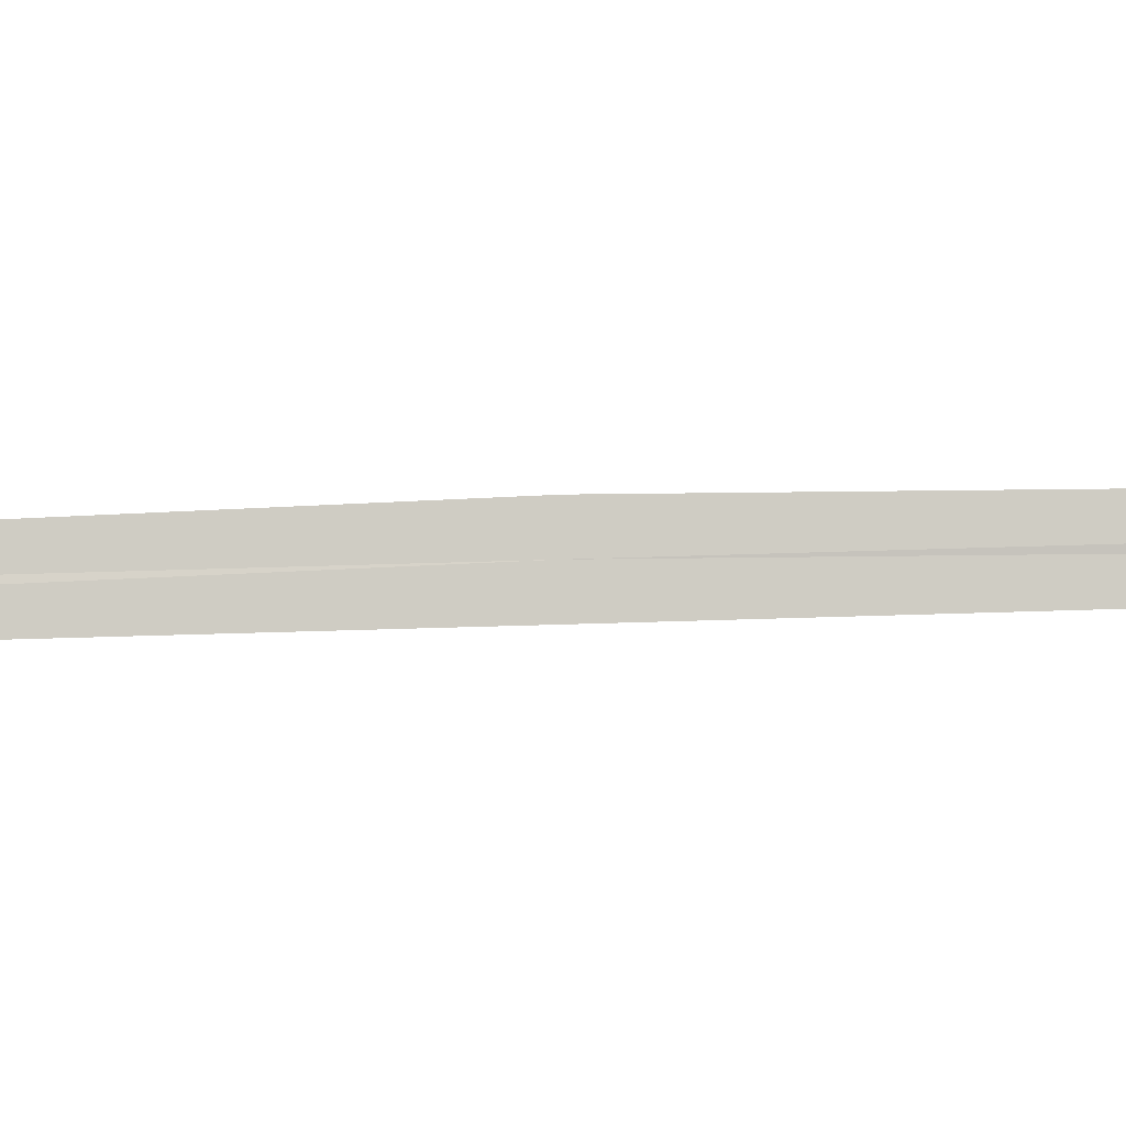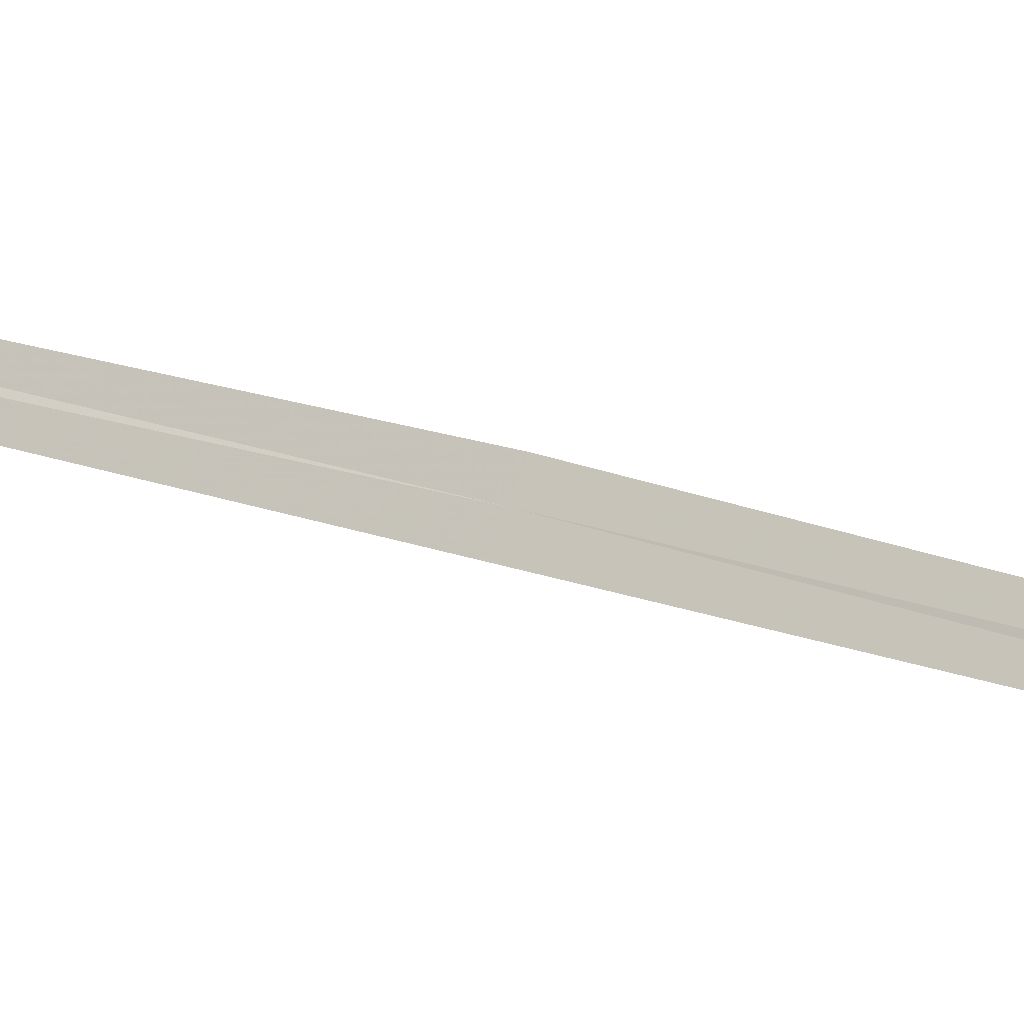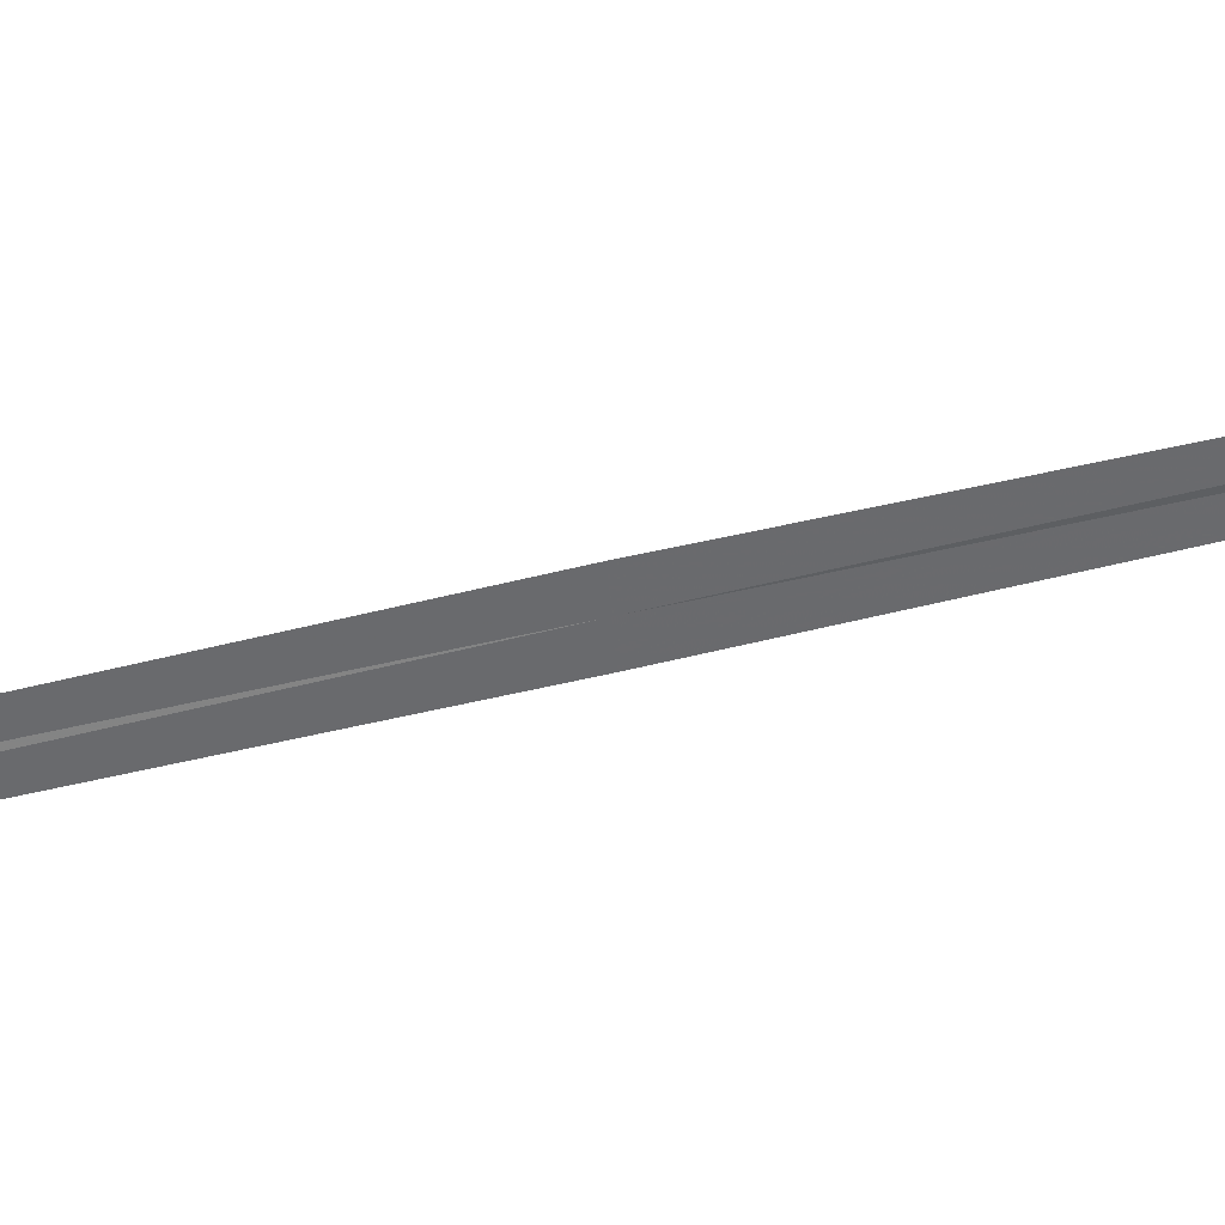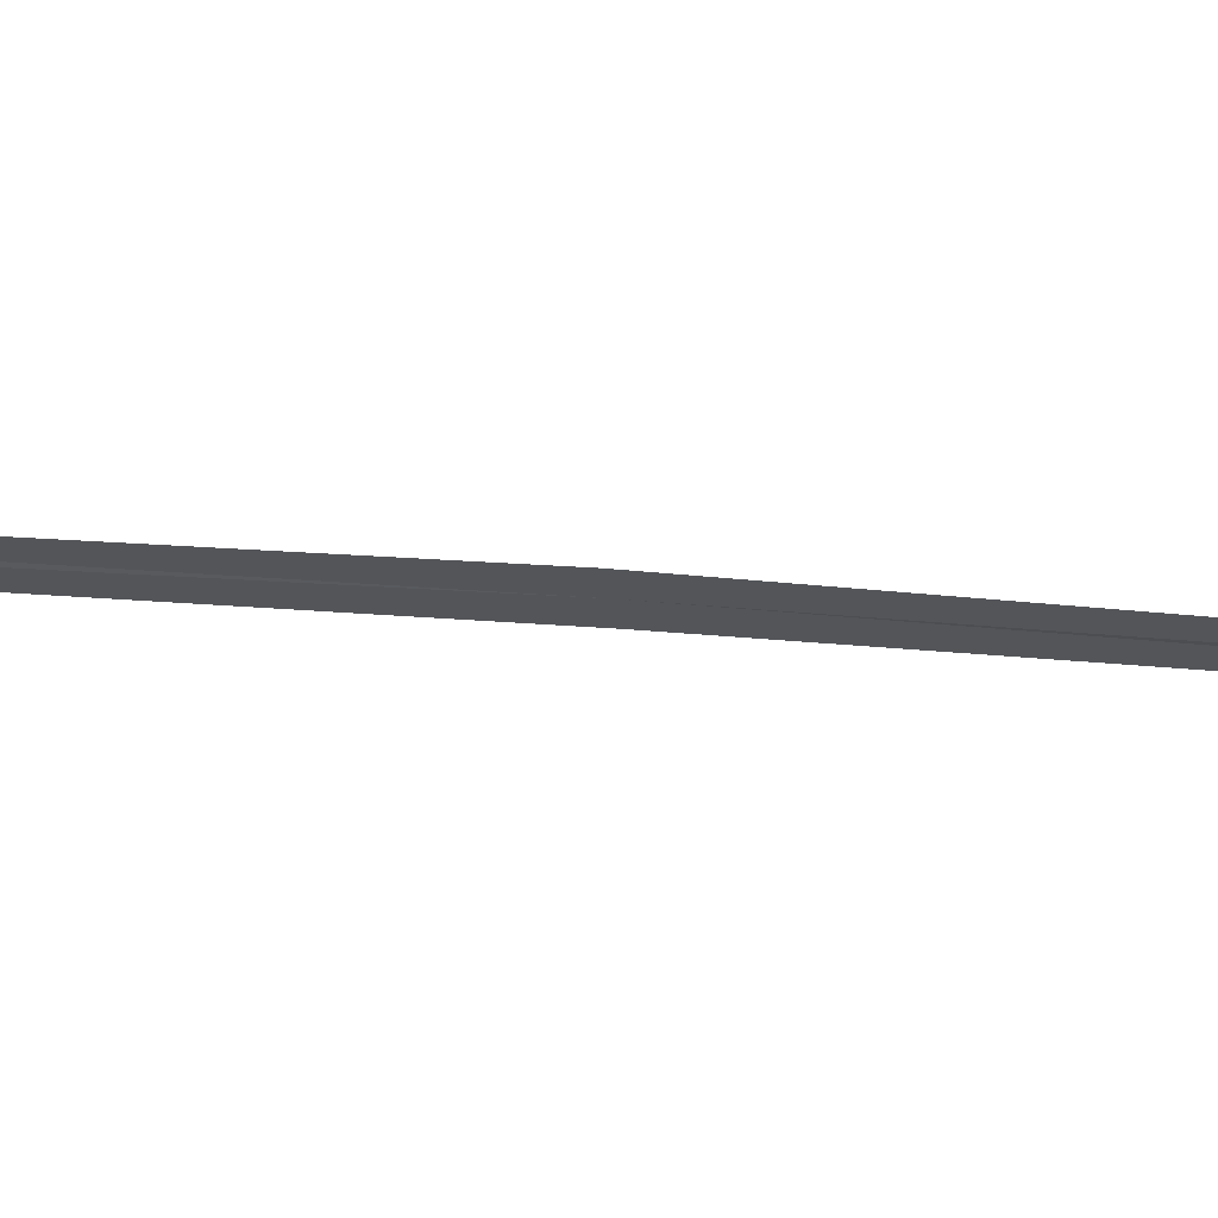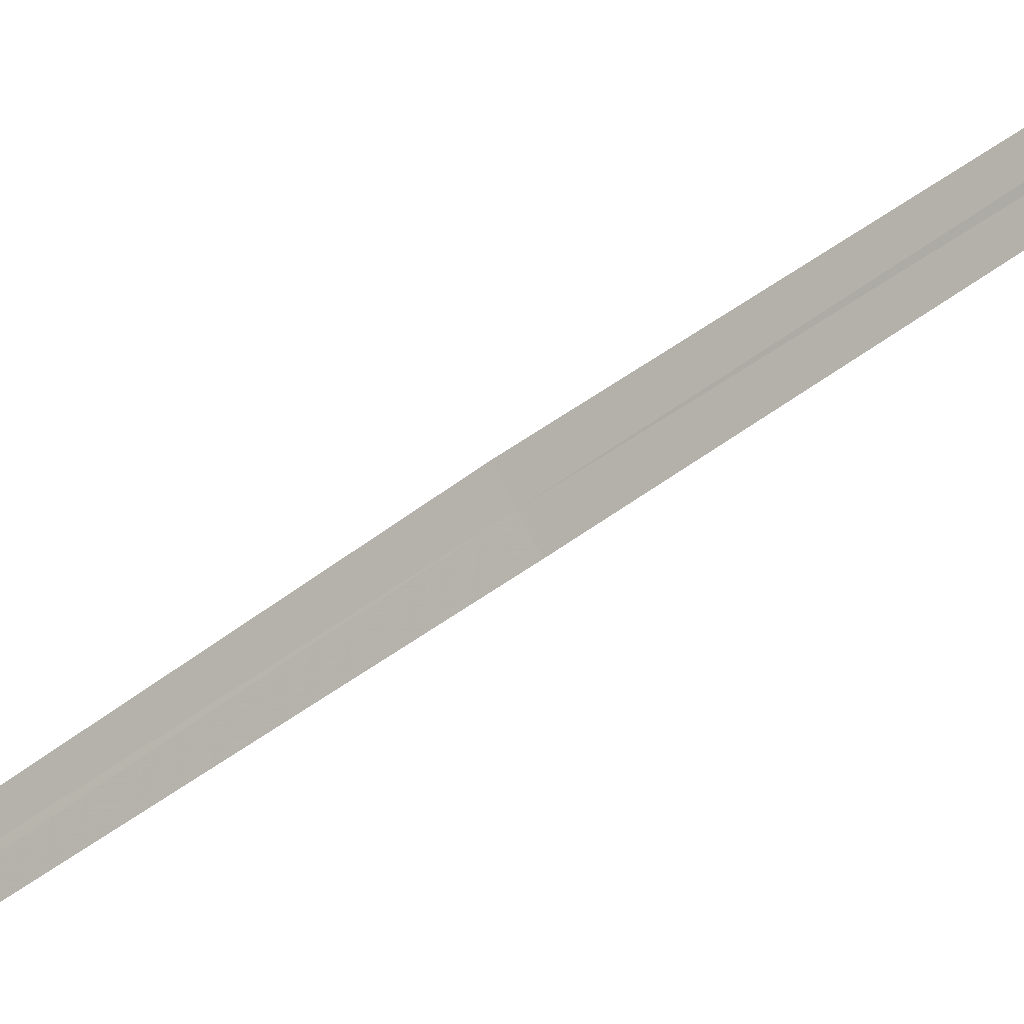
<metadata>
{"format":"obj","ext":"obj","renderer":"f3d","projection":"perspective","resolution":1024,"background":"white","views":[{"elev":33.8,"azim":81.7,"up":"+Y"},{"elev":25.2,"azim":113.6,"up":"+Y"},{"elev":76.7,"azim":72.2,"up":"+Y"},{"elev":26.2,"azim":-87.3,"up":"+Y"},{"elev":-51.8,"azim":-56.4,"up":"+Y"}]}
</metadata>
<code>
v 17.2 17.04 9.824
v 16.95 16.99 12.6
v 17.23 17.01 9.83
v 16.91 17.03 12.6
v 17.17 17.08 9.818
v 17.49 17 7.048
v 17.46 17.04 7.042
f 1 3 2
f 1 2 4
f 1 4 5
f 1 6 3
f 1 7 6
f 1 5 7

</code>
